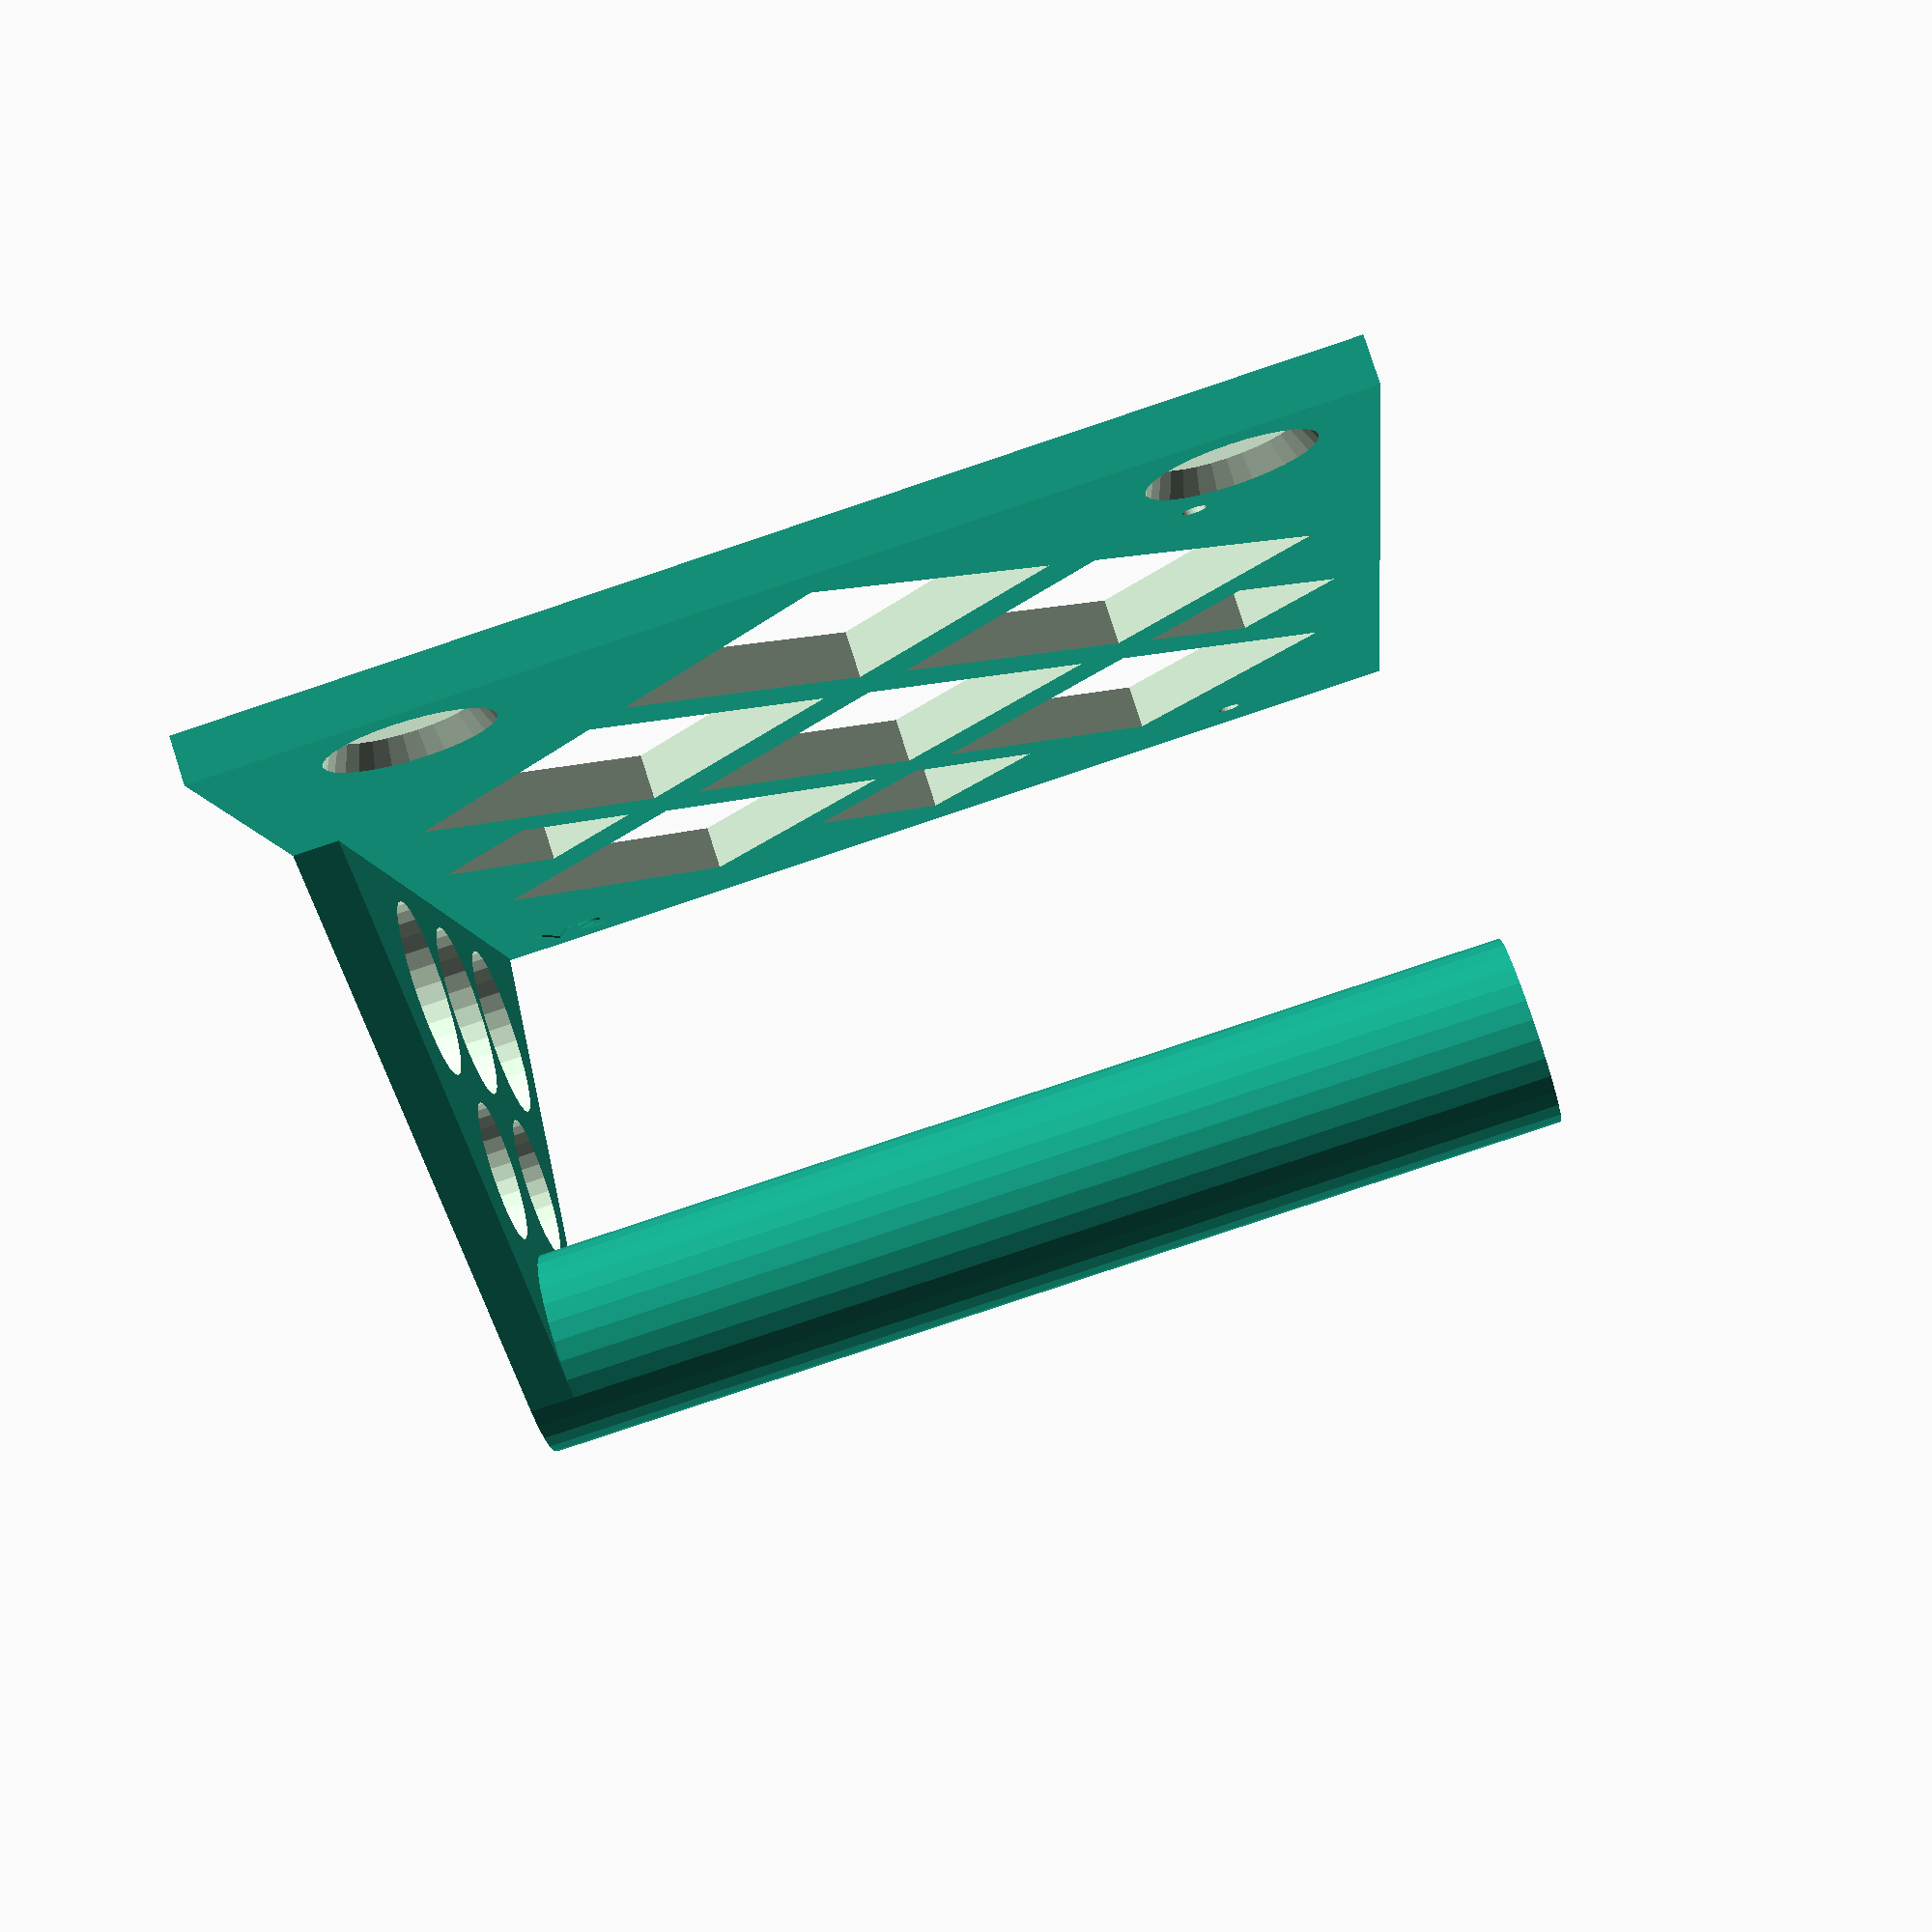
<openscad>
// Paper towel roll holder
// height=x
// depth=y
// width=z

rollwidth=226;
rolldiameteroutside=200;
rolldiameterinside=43;
rollextra=5; // Distance from backplate to roll
rollborediameter=26;
screwdistance=166.5;

backplateheight=295;
backplatedepth=10;
holdersupportdepth=rolldiameteroutside/2+backplatedepth;
holdersupportwidth=10;
backplatewidth=rollwidth+holdersupportwidth*2;

rollaxisdepth=rolldiameteroutside/2+backplatedepth+rollextra;
rollaxisheight=rolldiameteroutside/2;
rollborewidth=40; // rollwidth + 2*holdersupportwidth + 10;

screwrecessdiameter=30;
screwrecessdepth=5;
screwrecessmid=backplatewidth/2;
screwrecessheight=backplateheight-screwrecessdiameter/2-10;
screwrecessleft=screwrecessmid-screwdistance/2;
screwrecessright=screwrecessmid+screwdistance/2;

screwholediameter=6.5;

fingerwidth=40;
fingerdepth=2.5;
fingerdepthposition=2.5;
fingerheight=15;
fingerupper=backplateheight - 45 - fingerheight; // rollaxisheight*2+backplatedepth/2-10-fingerheight;
fingerlower=10;
fingernotchdepth=2; //backplatedepth;
fingernotchmalediameter=1;
fingernotchwidth=3;

tolerance=0.20;
tolerancedepth=0.30;
diametertolerance=0.97;
  
holeedge=63;
roundholediameter=40;
holezadjust=6;

print=1; // 1=left, 2=right

module holder() {
  difference() {
    union() {
      cube([backplateheight,backplatedepth,backplatewidth],center=false);

      hull() {
	translate([backplatedepth/2,backplatedepth/2,0]) cylinder(h=holdersupportwidth,d=backplatedepth);
	translate([rollaxisheight,rollaxisdepth,0]) cylinder(h=holdersupportwidth,d=rolldiameterinside);
	translate([rollaxisheight*2,backplatedepth/2,0]) cylinder(h=holdersupportwidth,d=backplatedepth);
      };

      translate([0,0,backplatewidth-holdersupportwidth])
	hull() {
	translate([backplatedepth/2,backplatedepth/2,0]) cylinder(h=holdersupportwidth,d=backplatedepth);
	translate([rollaxisheight,rollaxisdepth,0]) cylinder(h=holdersupportwidth,d=rolldiameterinside);
	translate([rollaxisheight*2,backplatedepth/2,0]) cylinder(h=holdersupportwidth,d=backplatedepth);
      };

      translate([rollaxisheight,rollaxisdepth,holdersupportwidth])
	cylinder(h=rollwidth+1,d=rolldiameterinside);
      
      text = "V2";
      font = "Liberation Sans";
      translate([10,10,holdersupportwidth+10]) rotate([-90,270,0]) linear_extrude(height = 0.5) text(text = str(text), font = font, size = 10, valign=110);
    }

    translate([rollaxisheight,rollaxisdepth,-0.01])
      cylinder(h=rollwidth+holdersupportwidth*2+1,d=rollborediameter);

    translate([screwrecessheight,screwrecessdepth,screwrecessleft]) rotate([-90,0,0]) cylinder(h=backplatedepth+0.01,d1=screwrecessdiameter,d2=screwrecessdiameter+backplatedepth+0.01);
    translate([screwrecessheight,screwrecessdepth,screwrecessright]) rotate([-90,0,0]) cylinder(h=backplatedepth+0.01,d1=screwrecessdiameter,d2=screwrecessdiameter+backplatedepth+0.01);

    translate([screwrecessheight,-0.01,screwrecessleft]) rotate([-90,0,0]) cylinder(h=backplatedepth+1,d=screwholediameter);
    translate([screwrecessheight,-0.01,screwrecessright]) rotate([-90,0,0]) cylinder(h=backplatedepth+1,d=screwholediameter);

    // Lightening holes
    for (x=[holeedge/2:holeedge*1.7:backplateheight - holeedge])
      for (z=[holeedge + holezadjust:holeedge*1.7:backplatewidth - holeedge - holdersupportwidth + holezadjust])
	translate([x,-0.01,z]) rotate([0,45,0]) cube([holeedge,backplatedepth+1,holeedge]);
    z = holeedge + holeedge*1.7/2 + holezadjust;
    for (x=[holeedge/2+holeedge*1.7/2:holeedge*1.7:backplateheight - holeedge / 2]) translate([x,-0.01,z]) rotate([0,45,0]) cube([holeedge,backplatedepth+1,holeedge]);

    x1 = holeedge/3.5;
    z1 = holeedge + holeedge*1.7/2 + holezadjust;
    translate([x1,-0.01,z1]) rotate([0,45,0]) cube([holeedge/1.7,backplatedepth+1,holeedge/1.7]);

    x2 = holeedge/2+holeedge*1.7/2 + 24;
    z2 = holeedge / 2 + 3 + holezadjust;
    translate([x2,-0.01,z2]) rotate([0,45,0]) cube([holeedge/2.1,backplatedepth+1,holeedge/2.1]);

    x3 = holeedge/2+holeedge*1.7/2 + 24;
    z3 = holeedge / 2 + 3 + holeedge * 2.6 + holezadjust;
    translate([x3,-0.01,z3]) rotate([0,45,0]) cube([holeedge/2.1,backplatedepth+1,holeedge/2.1]);

    // Lightening holes in roll supports
    for (x=[55:roundholediameter*1.1:160]) {
      y = 35;
      translate([x,y,-0.1]) cylinder(h=rollwidth + holdersupportwidth * 2 + 1, d=roundholediameter);
    }

    for (x=[55+roundholediameter/2:roundholediameter*1.1:160]) {
      y = 75;
      translate([x,y,-0.1]) cylinder(h=rollwidth + holdersupportwidth * 2 + 1, d=roundholediameter * 0.8);
    }

  }

}

if (print==1 || print==0) {
  difference() {
    holder();
    translate([-0.01,-0.01,holdersupportwidth+rollwidth-0.01]) cube([backplateheight+0.1,rollaxisdepth+rolldiameterinside+0.01,holdersupportwidth+1],center=false);
    translate([fingerupper,-0.01,holdersupportwidth+rollwidth-fingerwidth]) cube([fingerheight+tolerance,fingerdepthposition+fingerdepth+tolerance,fingerwidth+tolerance],center=false);
    translate([fingerupper,-0.01,holdersupportwidth+rollwidth-fingerwidth]) cube([fingerheight+tolerance,fingerdepthposition+fingerdepth+fingernotchdepth+tolerance,fingernotchwidth+tolerance]);
    translate([fingerupper+fingerheight/2,-0.01,holdersupportwidth+rollwidth-fingerwidth+1.5]) rotate([0,90,90]) cylinder(h=holdersupportwidth+1,d=5,$fn=30);
    translate([fingerlower,-0.01,holdersupportwidth+rollwidth-fingerwidth]) cube([fingerheight+tolerance,fingerdepthposition+fingerdepth+tolerance,fingerwidth+tolerance],center=false);
    translate([fingerlower,-0.01,holdersupportwidth+rollwidth-fingerwidth]) cube([fingerheight+tolerance,fingerdepthposition+fingerdepth+fingernotchdepth+tolerance,fingernotchwidth+tolerance]);
    translate([fingerlower+fingerheight/2,-0.01,holdersupportwidth+rollwidth-fingerwidth+1.5]) rotate([0,90,90]) cylinder(h=holdersupportwidth+1,d=5,$fn=30);
  }
 }

if (print==2 || print==0) {
  difference() {
    holder();
    translate([-0.01,-0.01,-0.01]) cube([backplateheight+0.1,rollaxisdepth+rolldiameterinside+0.01,holdersupportwidth+rollwidth+0.01],center=false);
  }
  translate([fingerupper,fingerdepthposition,holdersupportwidth+rollwidth-fingerwidth]) cube([fingerheight-tolerance,fingerdepth-tolerancedepth,fingerwidth-tolerance],center=false);
  translate([fingerupper,fingerdepthposition+fingerdepth,holdersupportwidth+rollwidth-fingerwidth+fingernotchwidth/2]) rotate([0,90,0]) cylinder(h=fingerheight-tolerancedepth,d=2*fingernotchmalediameter,$fn=30);
  translate([fingerlower,fingerdepthposition,holdersupportwidth+rollwidth-fingerwidth]) cube([fingerheight-tolerance,fingerdepth-tolerancedepth,fingerwidth-tolerance],center=false);
  translate([fingerlower,fingerdepthposition+fingerdepth,holdersupportwidth+rollwidth-fingerwidth+fingernotchwidth/2]) rotate([0,90,0]) cylinder(h=fingerheight-tolerancedepth,d=2*fingernotchmalediameter,$fn=30);
  translate([rollaxisheight,rollaxisdepth,rollwidth+holdersupportwidth*2-rollborewidth]) cylinder(h=rollborewidth,d=rollborediameter*diametertolerance);
  translate([rollaxisheight,rollaxisdepth,rollwidth+holdersupportwidth*2-holdersupportwidth]) cylinder(h=holdersupportwidth,d=rollborediameter);
 }

</openscad>
<views>
elev=82.4 azim=105.3 roll=288.5 proj=p view=wireframe
</views>
